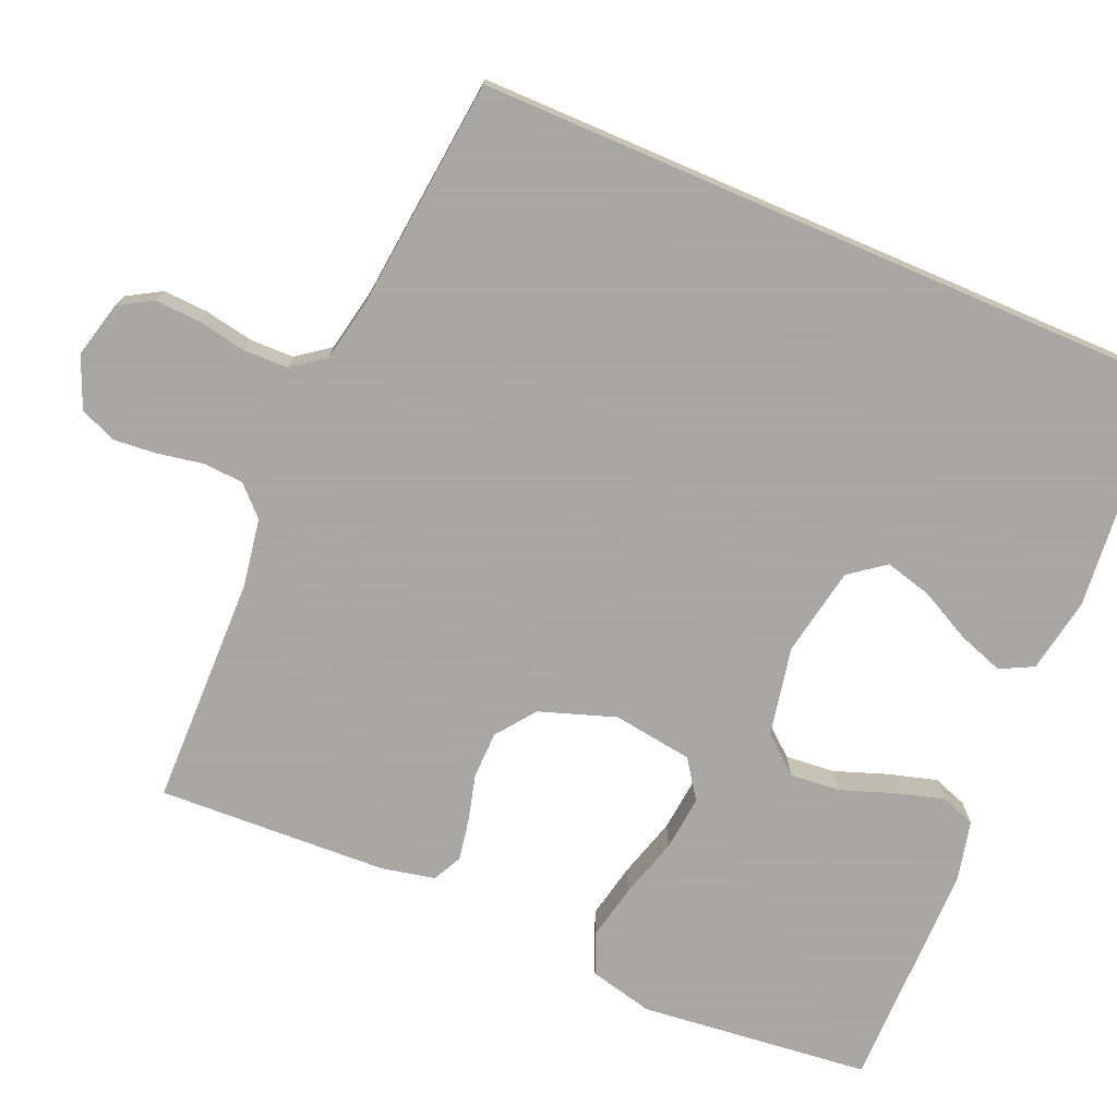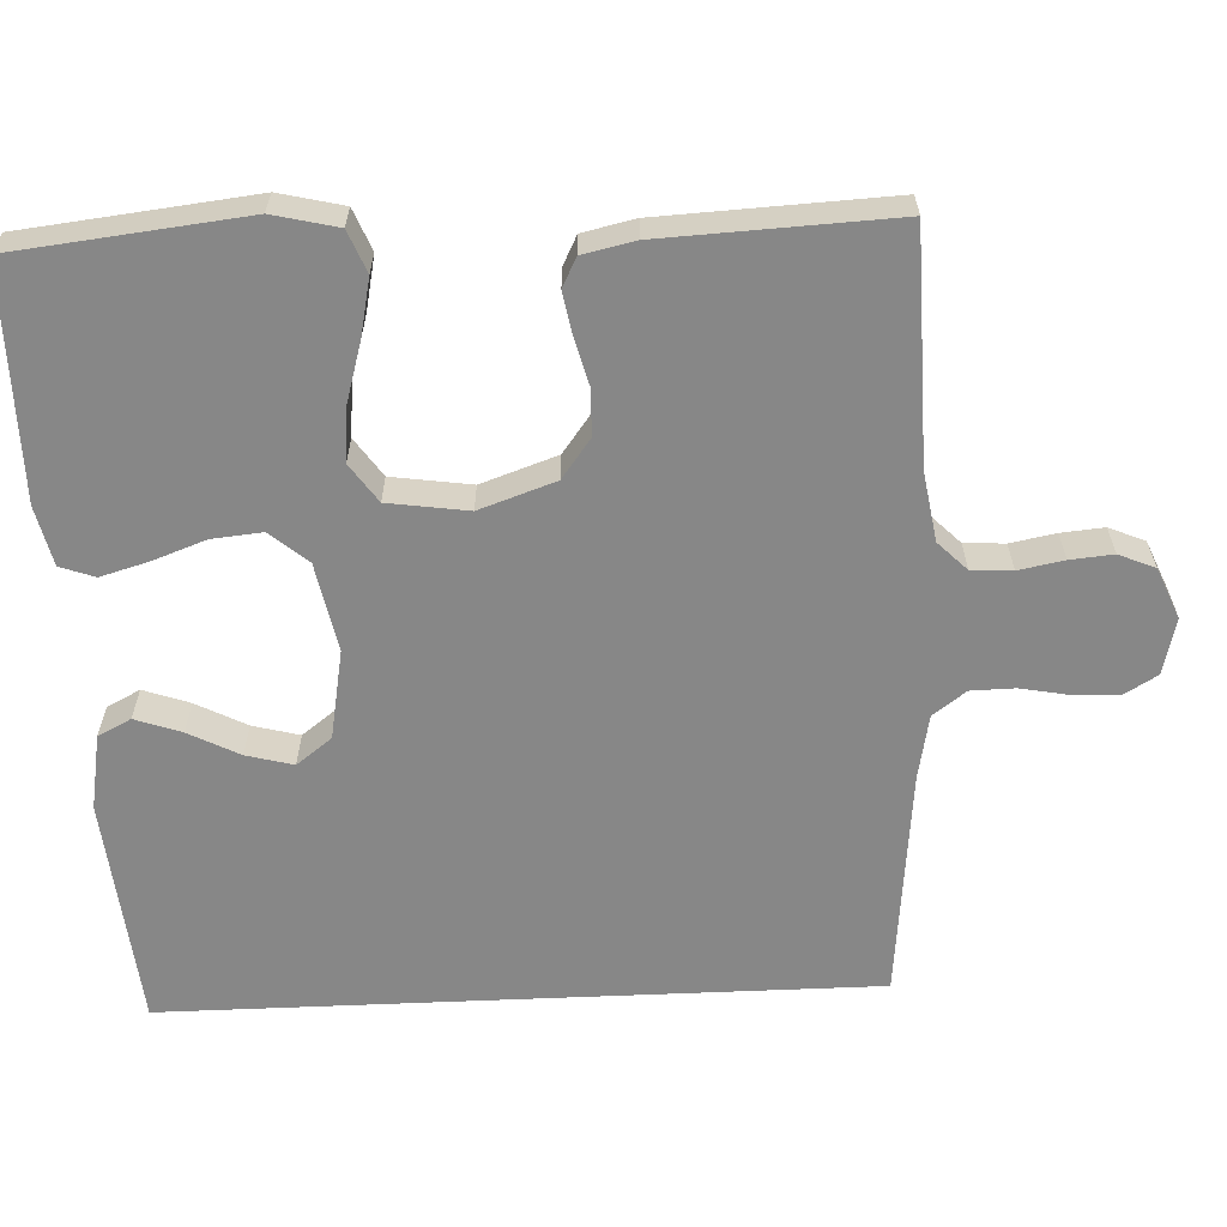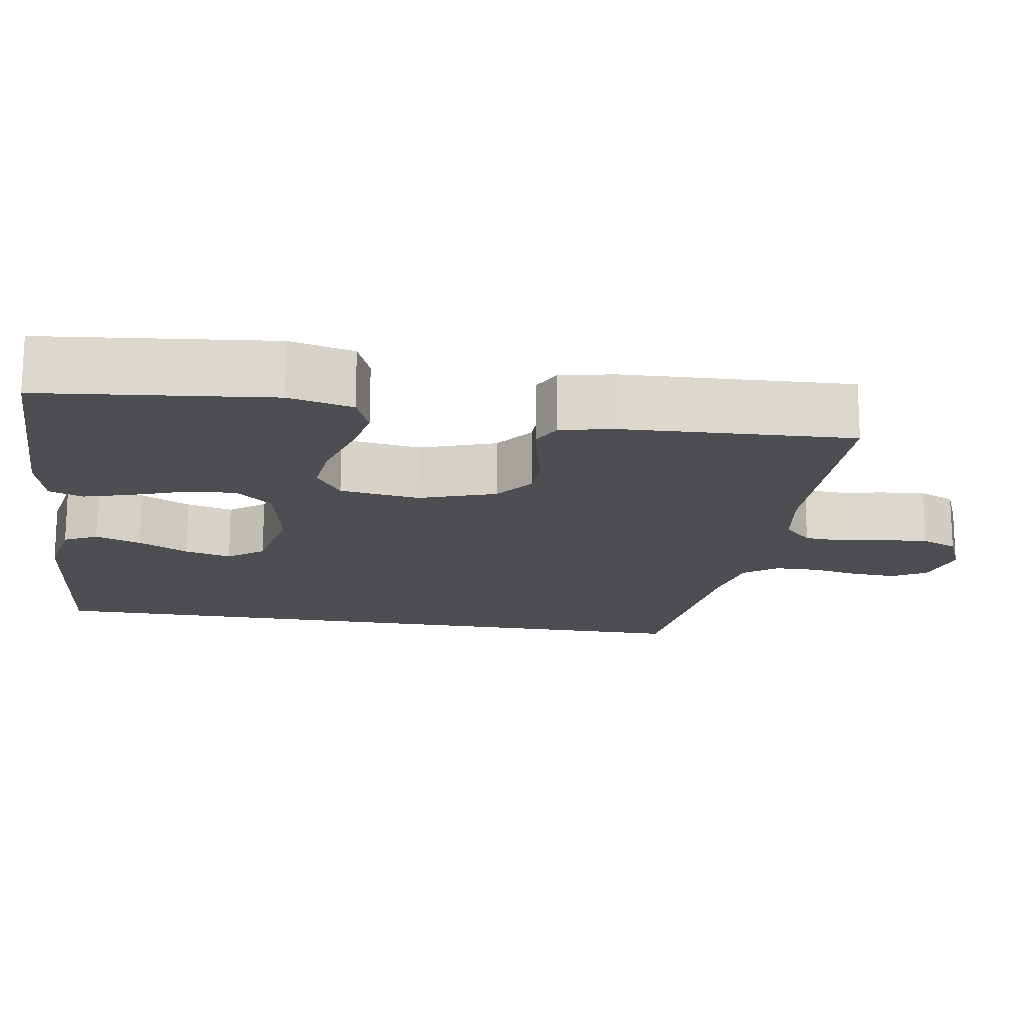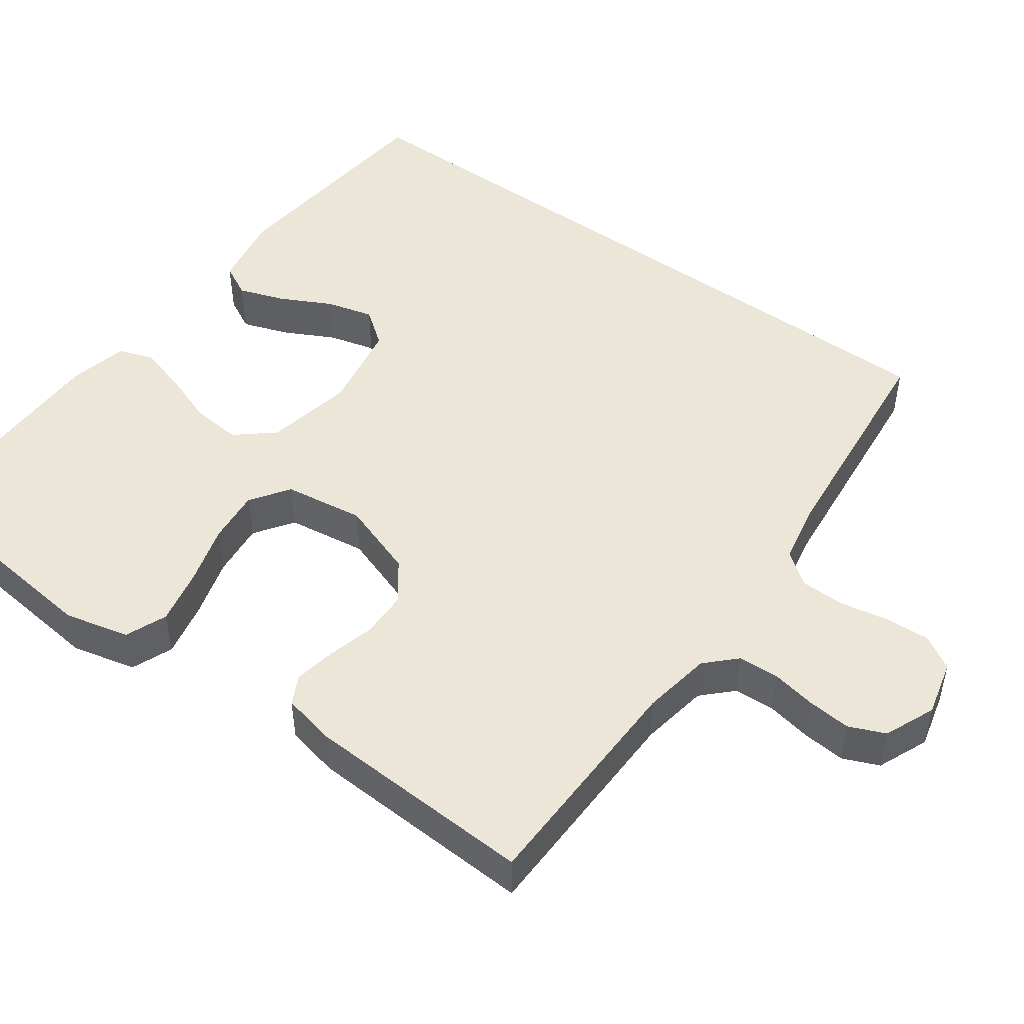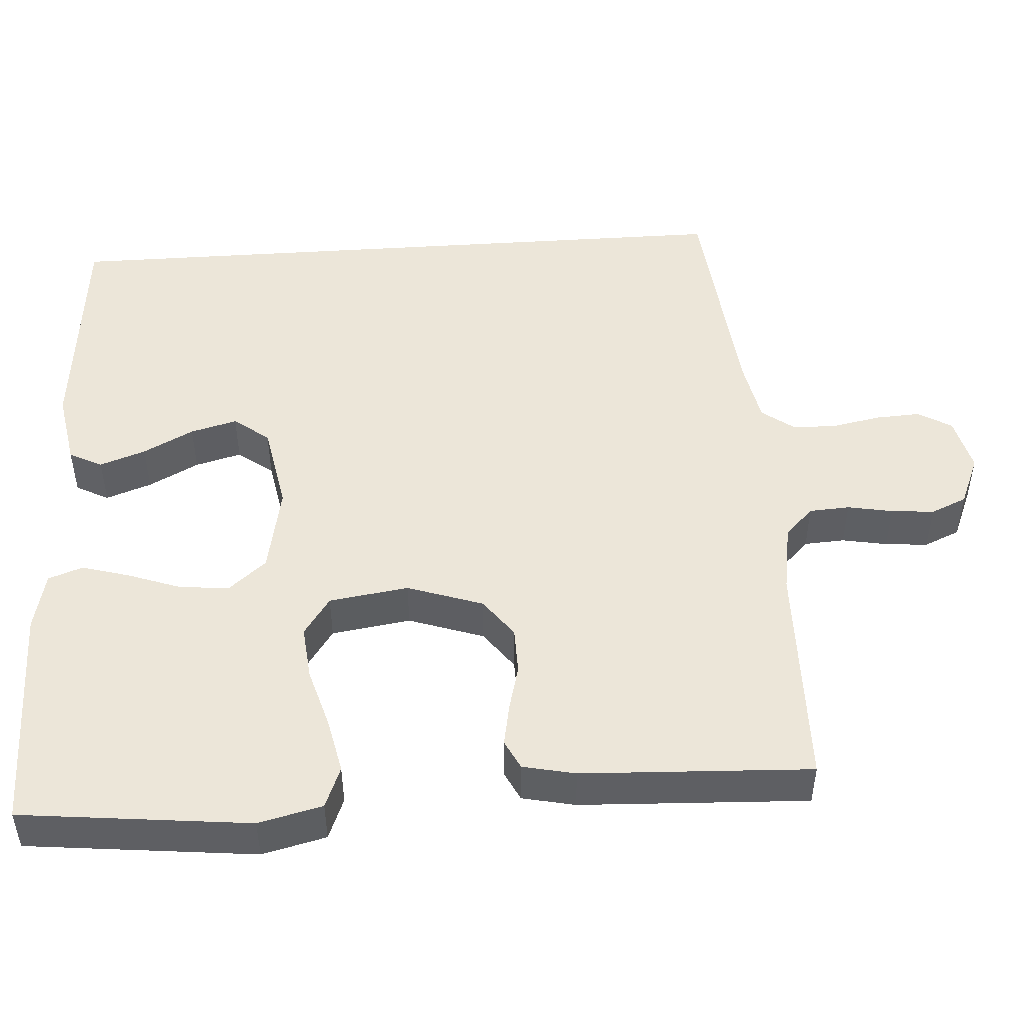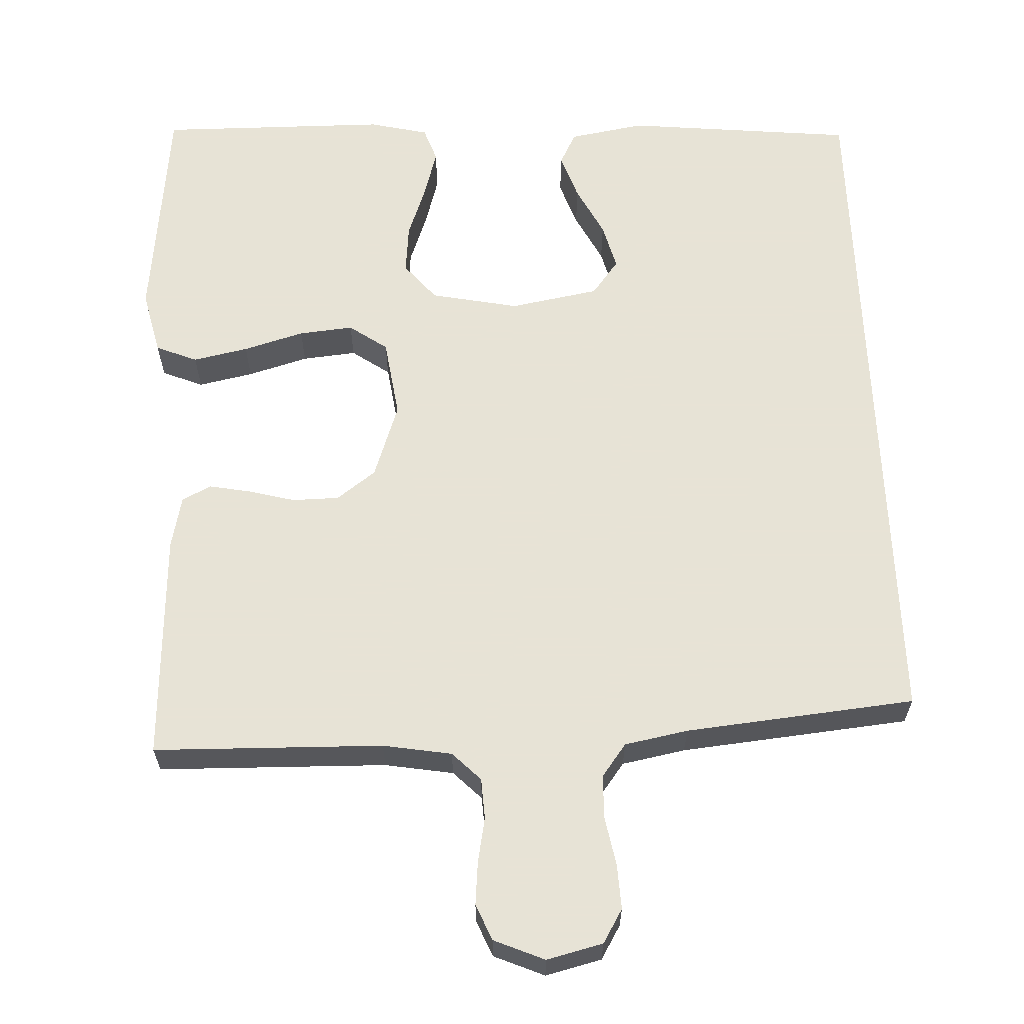
<metadata>
{"format":"obj","ext":"obj","renderer":"f3d","projection":"perspective","resolution":1024,"background":"white","views":[{"elev":-74.4,"azim":-113.3,"up":"+Y"},{"elev":-62.3,"azim":92.5,"up":"+Y"},{"elev":-17.0,"azim":80.7,"up":"+Y"},{"elev":48.6,"azim":125.9,"up":"+Y"},{"elev":48.8,"azim":86.1,"up":"+Y"},{"elev":62.6,"azim":177.7,"up":"+Y"}]}
</metadata>
<code>
v -0.5 0.07 0.45
v -0.2 0.07 0.48
v -0.102 0.07 0.463
v -0.08 0.07 0.42
v -0.101 0.07 0.36
v -0.135 0.07 0.294
v -0.151 0.07 0.233
v -0.116 0.07 0.187
v 0 0.07 0.166
v 0.115 0.07 0.189
v 0.156 0.07 0.238
v 0.15 0.07 0.303
v 0.125 0.07 0.372
v 0.107 0.07 0.435
v 0.123 0.07 0.48
v 0.2 0.07 0.498
v 0.5 0.07 0.5
v 0.533 0.07 0.2
v 0.513 0.07 0.116
v 0.459 0.07 0.094
v 0.387 0.07 0.109
v 0.308 0.07 0.132
v 0.237 0.07 0.139
v 0.187 0.07 0.104
v 0.172 0.07 0
v 0.206 0.07 -0.099
v 0.257 0.07 -0.137
v 0.318 0.07 -0.138
v 0.379 0.07 -0.122
v 0.433 0.07 -0.112
v 0.471 0.07 -0.131
v 0.486 0.07 -0.2
v 0.5 0.07 -0.5
v 0.2 0.07 -0.506
v 0.11 0.07 -0.521
v 0.073 0.07 -0.558
v 0.07 0.07 -0.611
v 0.081 0.07 -0.67
v 0.086 0.07 -0.726
v 0.066 0.07 -0.773
v 0 0.07 -0.801
v -0.073 0.07 -0.783
v -0.099 0.07 -0.739
v -0.096 0.07 -0.681
v -0.084 0.07 -0.617
v -0.085 0.07 -0.56
v -0.117 0.07 -0.517
v -0.2 0.07 -0.501
v -0.5 0.07 -0.471
v -0.5 0 0.45
v -0.2 0 0.48
v -0.102 0 0.463
v -0.08 0 0.42
v -0.101 0 0.36
v -0.135 0 0.294
v -0.151 0 0.233
v -0.116 0 0.187
v 0 0 0.166
v 0.115 0 0.189
v 0.156 0 0.238
v 0.15 0 0.303
v 0.125 0 0.372
v 0.107 0 0.435
v 0.123 0 0.48
v 0.2 0 0.498
v 0.5 0 0.5
v 0.533 0 0.2
v 0.513 0 0.116
v 0.459 0 0.094
v 0.387 0 0.109
v 0.308 0 0.132
v 0.237 0 0.139
v 0.187 0 0.104
v 0.172 0 0
v 0.206 0 -0.099
v 0.257 0 -0.137
v 0.318 0 -0.138
v 0.379 0 -0.122
v 0.433 0 -0.112
v 0.471 0 -0.131
v 0.486 0 -0.2
v 0.5 0 -0.5
v 0.2 0 -0.506
v 0.11 0 -0.521
v 0.073 0 -0.558
v 0.07 0 -0.611
v 0.081 0 -0.67
v 0.086 0 -0.726
v 0.066 0 -0.773
v 0 0 -0.801
v -0.073 0 -0.783
v -0.099 0 -0.739
v -0.096 0 -0.681
v -0.084 0 -0.617
v -0.085 0 -0.56
v -0.117 0 -0.517
v -0.2 0 -0.501
v -0.5 0 -0.471
f 48 49 1 2
f 47 48 2
f 46 47 2
f 42 43 44 45
f 42 45 46
f 41 42 46
f 37 38 39 40
f 37 40 41 46
f 31 32 33 34
f 31 34 35
f 28 29 30 31
f 28 31 35 36
f 19 20 21 22
f 19 22 23
f 18 19 23
f 17 18 23
f 16 17 23 24
f 12 13 14 15
f 12 15 16 24
f 3 4 5 6
f 3 6 7
f 2 3 7
f 46 2 7
f 36 37 46 7
f 27 28 36
f 26 27 36
f 25 26 36
f 11 12 24
f 10 11 24 25
f 9 10 25 36
f 36 7 8
f 8 9 36
f 51 50 98 97
f 51 97 96
f 51 96 95
f 94 93 92 91
f 95 94 91
f 95 91 90
f 89 88 87 86
f 95 90 89 86
f 83 82 81 80
f 84 83 80
f 80 79 78 77
f 85 84 80 77
f 71 70 69 68
f 72 71 68
f 72 68 67
f 72 67 66
f 73 72 66 65
f 64 63 62 61
f 73 65 64 61
f 55 54 53 52
f 56 55 52
f 56 52 51
f 56 51 95
f 56 95 86 85
f 85 77 76
f 85 76 75
f 85 75 74
f 73 61 60
f 74 73 60 59
f 85 74 59 58
f 57 56 85
f 85 58 57
f 1 50 51 2
f 2 51 52 3
f 3 52 53 4
f 4 53 54 5
f 5 54 55 6
f 6 55 56 7
f 7 56 57 8
f 8 57 58 9
f 9 58 59 10
f 10 59 60 11
f 11 60 61 12
f 12 61 62 13
f 13 62 63 14
f 14 63 64 15
f 15 64 65 16
f 16 65 66 17
f 17 66 67 18
f 18 67 68 19
f 19 68 69 20
f 20 69 70 21
f 21 70 71 22
f 22 71 72 23
f 23 72 73 24
f 24 73 74 25
f 25 74 75 26
f 26 75 76 27
f 27 76 77 28
f 28 77 78 29
f 29 78 79 30
f 30 79 80 31
f 31 80 81 32
f 32 81 82 33
f 33 82 83 34
f 34 83 84 35
f 35 84 85 36
f 36 85 86 37
f 37 86 87 38
f 38 87 88 39
f 39 88 89 40
f 40 89 90 41
f 41 90 91 42
f 42 91 92 43
f 43 92 93 44
f 44 93 94 45
f 45 94 95 46
f 46 95 96 47
f 47 96 97 48
f 48 97 98 49
f 49 98 50 1

</code>
